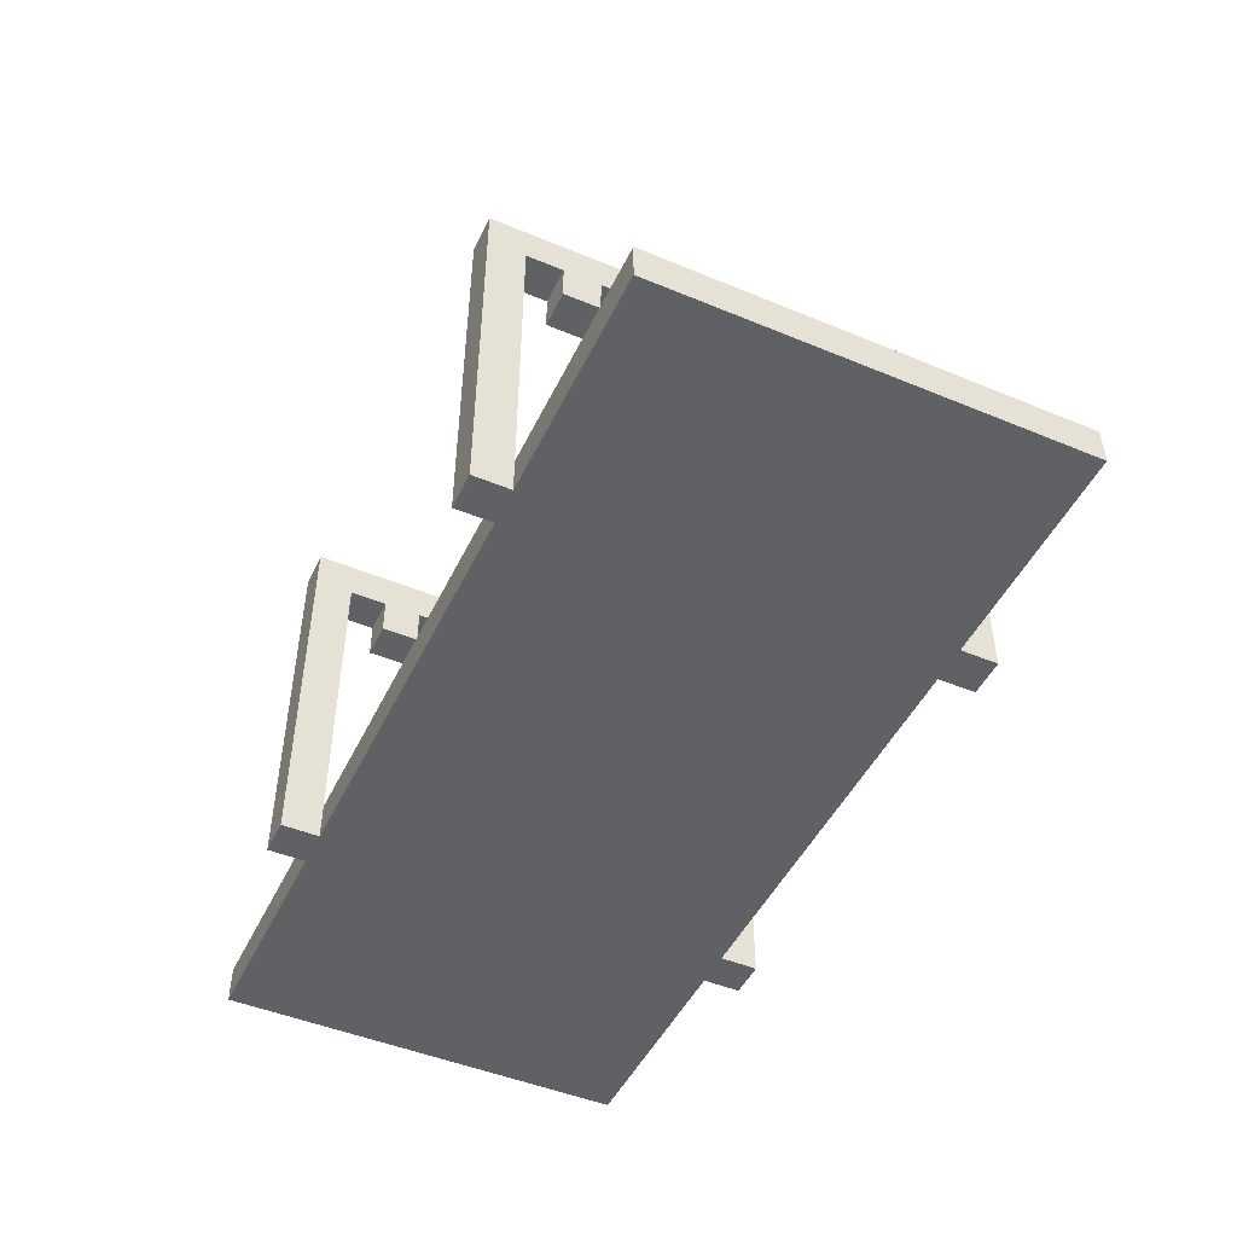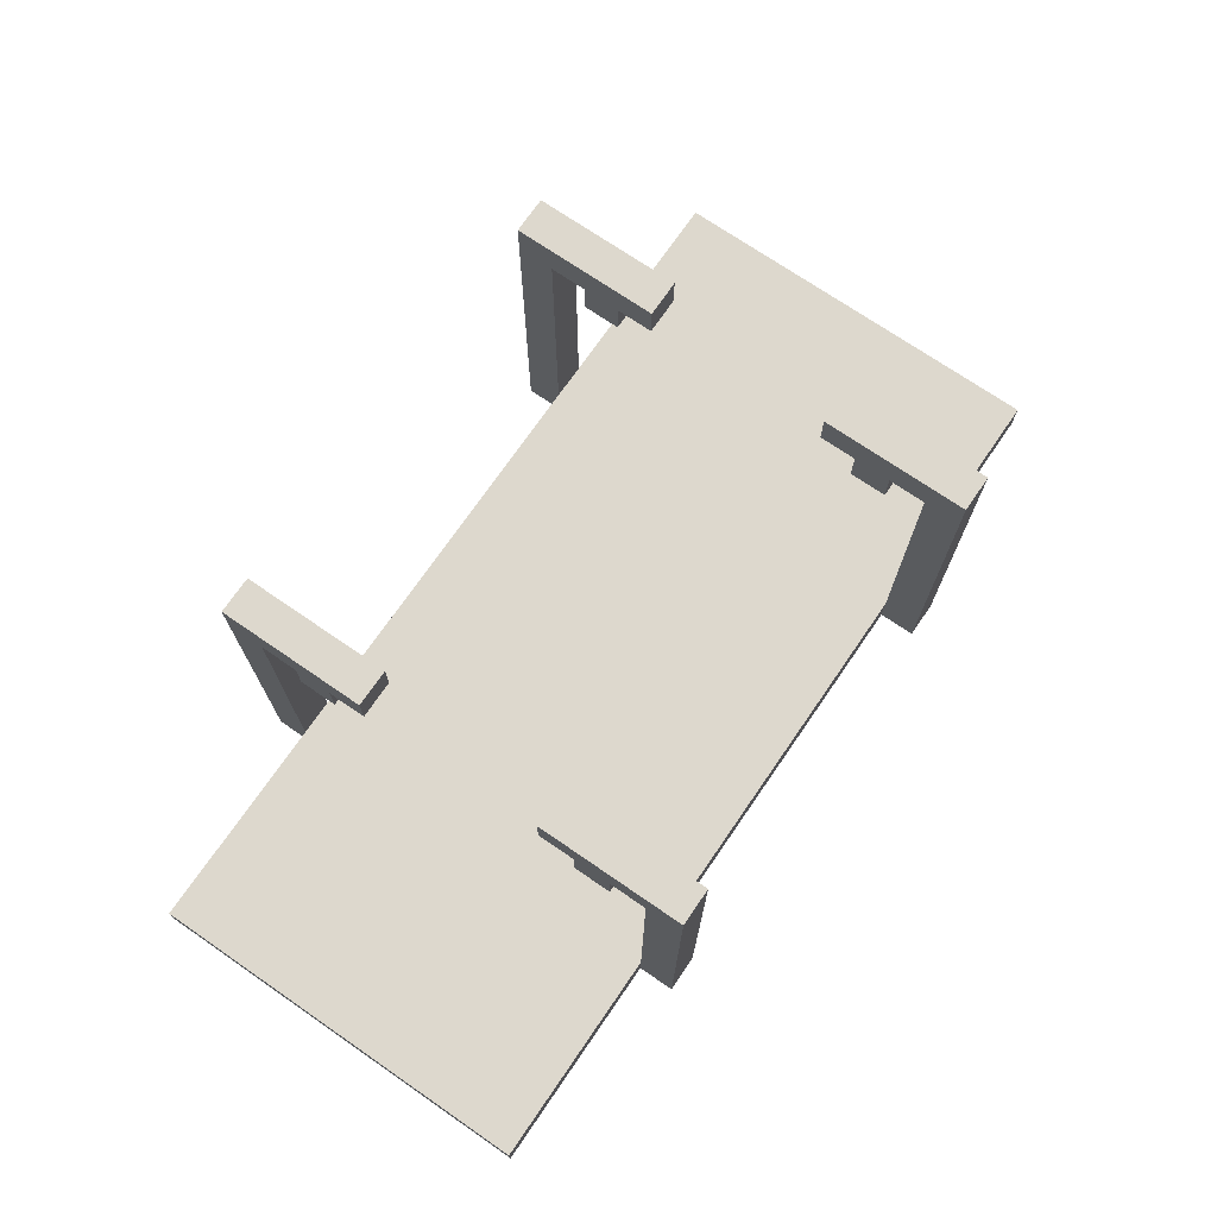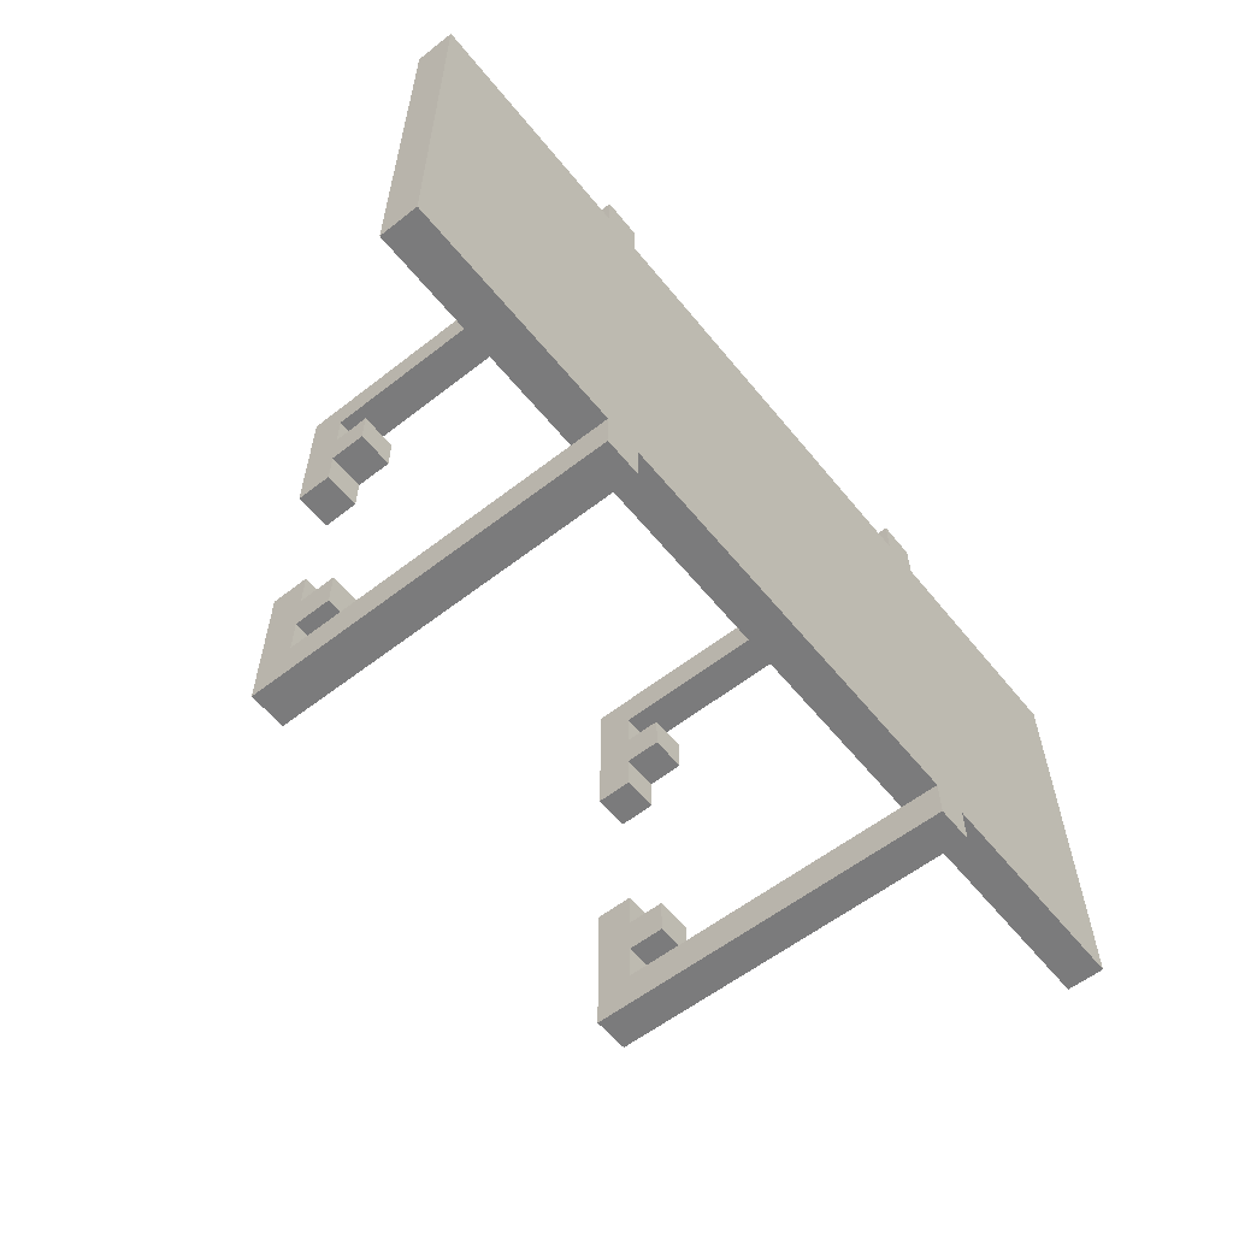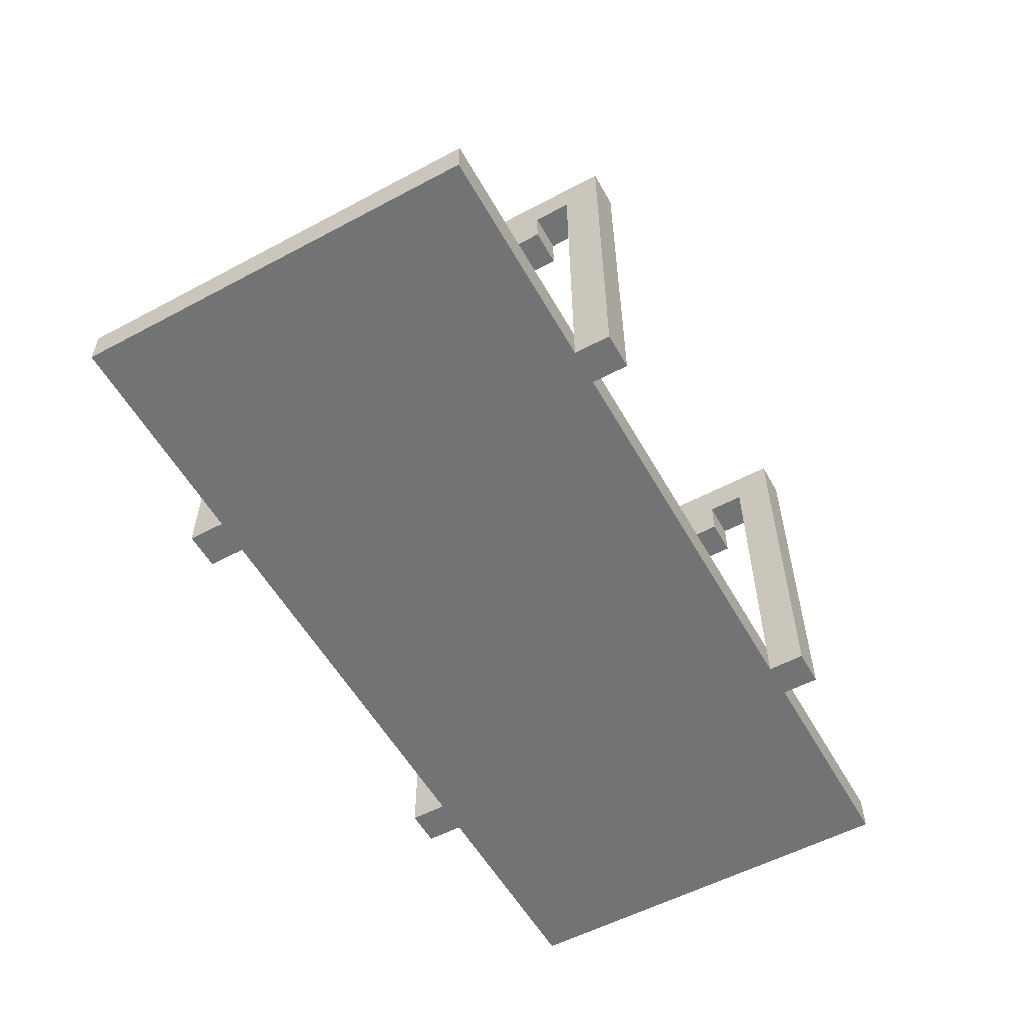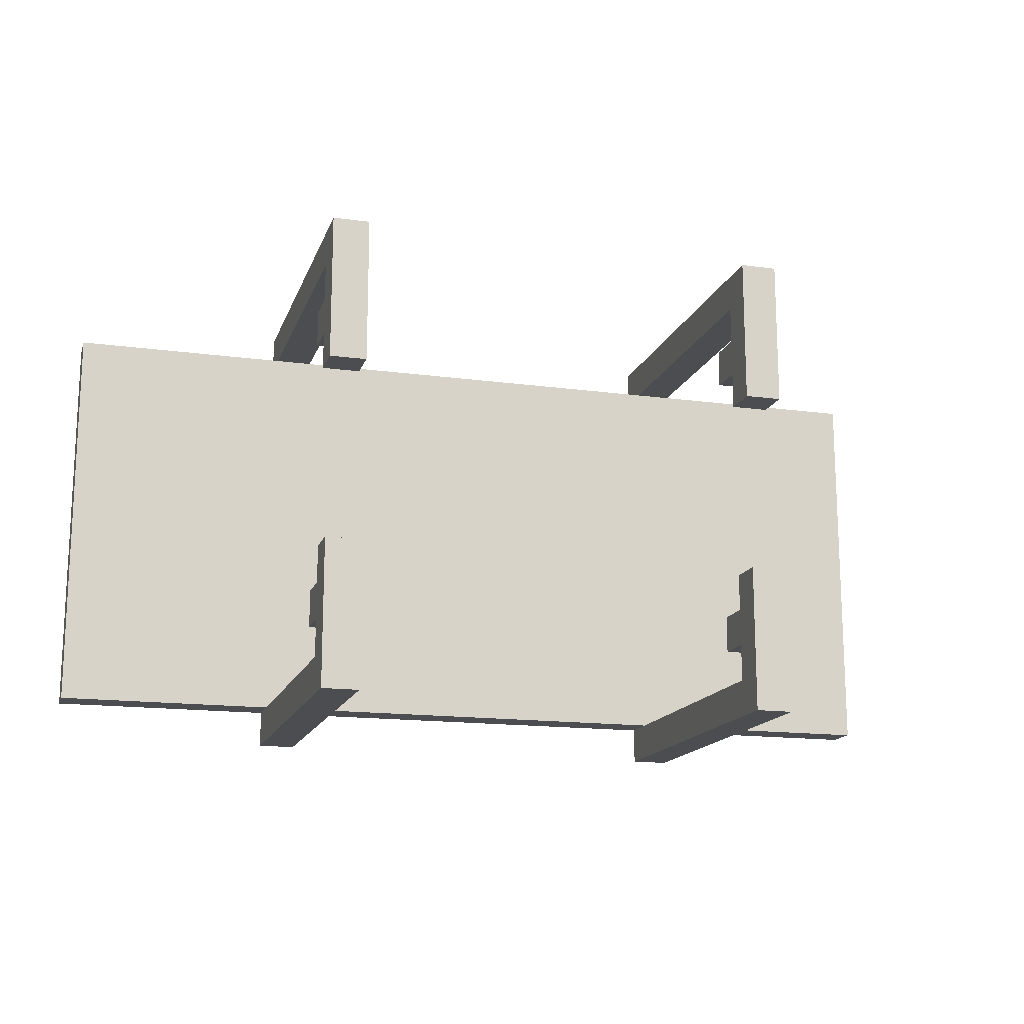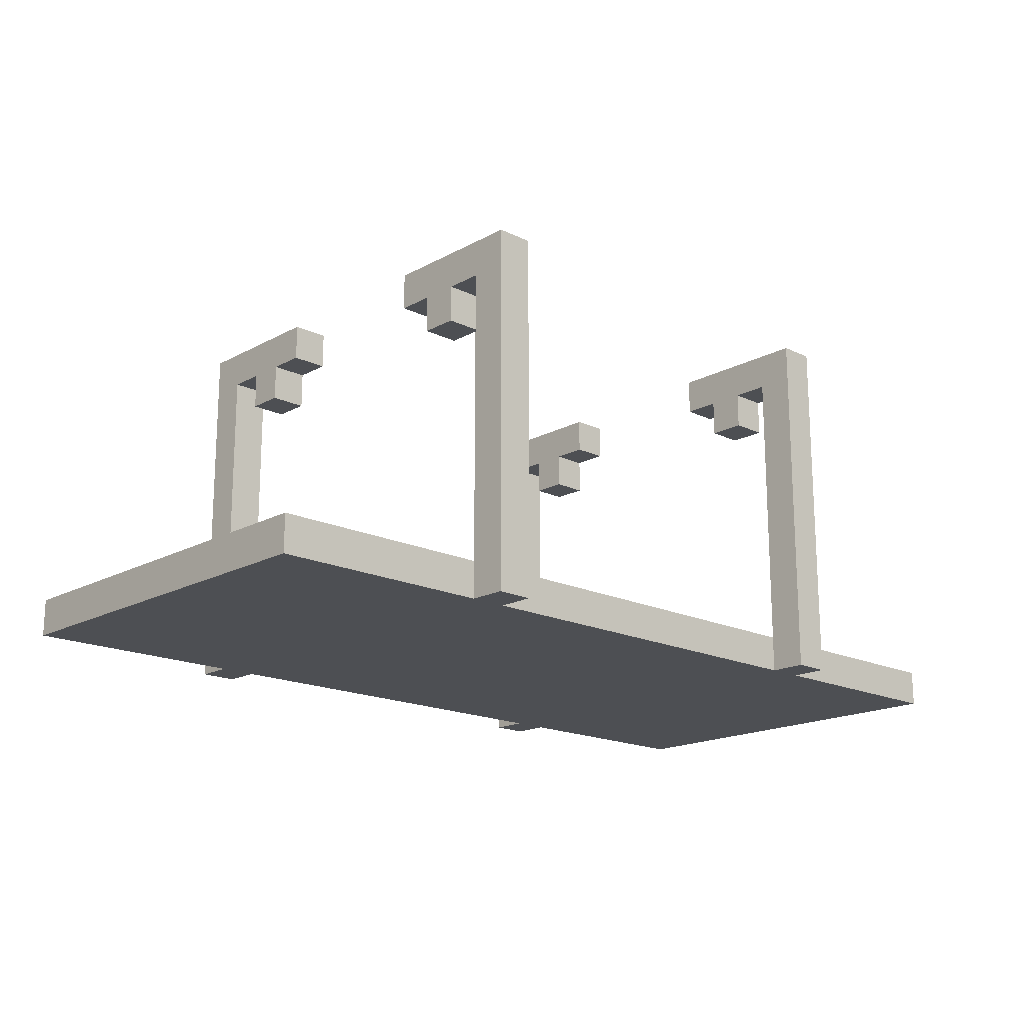
<metadata>
{"format":"obj","ext":"obj","renderer":"f3d","projection":"perspective","resolution":1024,"background":"white","views":[{"elev":-47.8,"azim":-115.0,"up":"+Y"},{"elev":72.3,"azim":124.5,"up":"+Y"},{"elev":-58.5,"azim":-51.2,"up":"+Z"},{"elev":-55.9,"azim":-60.8,"up":"+Y"},{"elev":-15.6,"azim":164.0,"up":"+Z"},{"elev":-17.6,"azim":-43.2,"up":"+Y"}]}
</metadata>
<code>
o
v -1.2 0 0.5
v -1.2 0 0.4
v -1.2 0 5.96e-08
v -1.2 0 -0.1
v -1.2 0 -0.5
v -1.2 0 -0.6
v -1.2 0.1 0.5
v -1.2 0.1 0.4
v -1.2 0.1 5.96e-08
v -1.2 0.1 -0.1
v -1.2 0.1 -0.5
v -1.2 0.1 -0.6
v -0.6 0 0.6
v -0.6 0 0.5
v -0.6 0 -0.6
v -0.6 0 -0.7
v -0.6 0.1 0.5
v -0.6 0.1 -0.6
v -0.6 0.8 0.4
v -0.6 0.8 0.3
v -0.6 0.8 -0.4
v -0.6 0.8 -0.5
v -0.6 0.9 0.5
v -0.6 0.9 0.4
v -0.6 0.9 0.3
v -0.6 0.9 0.2
v -0.6 0.9 -0.3
v -0.6 0.9 -0.4
v -0.6 0.9 -0.5
v -0.6 0.9 -0.6
v -0.6 1 0.6
v -0.6 1 0.2
v -0.6 1 -0.3
v -0.6 1 -0.7
v 0.6 0 0.6
v 0.6 0 0.5
v 0.6 0 -0.6
v 0.6 0 -0.7
v 0.6 0.1 0.5
v 0.6 0.1 -0.6
v 0.6 0.8 0.4
v 0.6 0.8 0.3
v 0.6 0.8 -0.4
v 0.6 0.8 -0.5
v 0.6 0.9 0.5
v 0.6 0.9 0.4
v 0.6 0.9 0.3
v 0.6 0.9 0.2
v 0.6 0.9 -0.3
v 0.6 0.9 -0.4
v 0.6 0.9 -0.5
v 0.6 0.9 -0.6
v 0.6 1 0.6
v 0.6 1 0.2
v 0.6 1 -0.3
v 0.6 1 -0.7
v -0.5 0 0.6
v -0.5 0 0.5
v -0.5 0 -0.6
v -0.5 0 -0.7
v -0.5 0.1 0.5
v -0.5 0.1 -0.6
v -0.5 0.8 0.4
v -0.5 0.8 0.3
v -0.5 0.8 -0.4
v -0.5 0.8 -0.5
v -0.5 0.9 0.5
v -0.5 0.9 0.4
v -0.5 0.9 0.3
v -0.5 0.9 0.2
v -0.5 0.9 -0.3
v -0.5 0.9 -0.4
v -0.5 0.9 -0.5
v -0.5 0.9 -0.6
v -0.5 1 0.6
v -0.5 1 0.2
v -0.5 1 -0.3
v -0.5 1 -0.7
v 0.7 0 0.6
v 0.7 0 0.5
v 0.7 0 -0.6
v 0.7 0 -0.7
v 0.7 0.1 0.5
v 0.7 0.1 -0.6
v 0.7 0.8 0.4
v 0.7 0.8 0.3
v 0.7 0.8 -0.4
v 0.7 0.8 -0.5
v 0.7 0.9 0.5
v 0.7 0.9 0.4
v 0.7 0.9 0.3
v 0.7 0.9 0.2
v 0.7 0.9 -0.3
v 0.7 0.9 -0.4
v 0.7 0.9 -0.5
v 0.7 0.9 -0.6
v 0.7 1 0.6
v 0.7 1 0.2
v 0.7 1 -0.3
v 0.7 1 -0.7
v 1.3 0 0.5
v 1.3 0 0.4
v 1.3 0 5.96e-08
v 1.3 0 -0.1
v 1.3 0 -0.5
v 1.3 0 -0.6
v 1.3 0.1 0.5
v 1.3 0.1 0.4
v 1.3 0.1 5.96e-08
v 1.3 0.1 -0.1
v 1.3 0.1 -0.5
v 1.3 0.1 -0.6
v -0.6 0 0.6
v -0.6 1 0.6
v -0.5 0 0.6
v -0.5 1 0.6
v 0.6 0 0.6
v 0.6 1 0.6
v 0.7 0 0.6
v 0.7 1 0.6
v -1.2 0 0.5
v -1.2 0.1 0.5
v -0.6 0 0.5
v -0.6 0.1 0.5
v -0.5 0 0.5
v -0.5 0.1 0.5
v 0.6 0 0.5
v 0.6 0.1 0.5
v 0.7 0 0.5
v 0.7 0.1 0.5
v 1.3 0 0.5
v 1.3 0.1 0.5
v -0.6 0.8 0.4
v -0.6 0.9 0.4
v -0.5 0.8 0.4
v -0.5 0.9 0.4
v 0.6 0.8 0.4
v 0.6 0.9 0.4
v 0.7 0.8 0.4
v 0.7 0.9 0.4
v -0.6 0.9 -0.3
v -0.6 1 -0.3
v -0.5 0.9 -0.3
v -0.5 1 -0.3
v 0.6 0.9 -0.3
v 0.6 1 -0.3
v 0.7 0.9 -0.3
v 0.7 1 -0.3
v -0.6 0.8 -0.4
v -0.6 0.9 -0.4
v -0.5 0.8 -0.4
v -0.5 0.9 -0.4
v 0.6 0.8 -0.4
v 0.6 0.9 -0.4
v 0.7 0.8 -0.4
v 0.7 0.9 -0.4
v -0.6 0.1 -0.6
v -0.6 0.9 -0.6
v -0.5 0.1 -0.6
v -0.5 0.9 -0.6
v 0.6 0.1 -0.6
v 0.6 0.9 -0.6
v 0.7 0.1 -0.6
v 0.7 0.9 -0.6
v -0.6 0.1 0.5
v -0.6 0.9 0.5
v -0.5 0.1 0.5
v -0.5 0.9 0.5
v 0.6 0.1 0.5
v 0.6 0.9 0.5
v 0.7 0.1 0.5
v 0.7 0.9 0.5
v -0.6 0.8 0.3
v -0.6 0.9 0.3
v -0.5 0.8 0.3
v -0.5 0.9 0.3
v 0.6 0.8 0.3
v 0.6 0.9 0.3
v 0.7 0.8 0.3
v 0.7 0.9 0.3
v -0.6 0.9 0.2
v -0.6 1 0.2
v -0.5 0.9 0.2
v -0.5 1 0.2
v 0.6 0.9 0.2
v 0.6 1 0.2
v 0.7 0.9 0.2
v 0.7 1 0.2
v -0.6 0.8 -0.5
v -0.6 0.9 -0.5
v -0.5 0.8 -0.5
v -0.5 0.9 -0.5
v 0.6 0.8 -0.5
v 0.6 0.9 -0.5
v 0.7 0.8 -0.5
v 0.7 0.9 -0.5
v -1.2 0 -0.6
v -1.2 0.1 -0.6
v -0.6 0 -0.6
v -0.6 0.1 -0.6
v -0.5 0 -0.6
v -0.5 0.1 -0.6
v 0.6 0 -0.6
v 0.6 0.1 -0.6
v 0.7 0 -0.6
v 0.7 0.1 -0.6
v 1.3 0 -0.6
v 1.3 0.1 -0.6
v -0.6 0 -0.7
v -0.6 1 -0.7
v -0.5 0 -0.7
v -0.5 1 -0.7
v 0.6 0 -0.7
v 0.6 1 -0.7
v 0.7 0 -0.7
v 0.7 1 -0.7
v -0.6 0 0.6
v -0.5 0 0.6
v 0.6 0 0.6
v 0.7 0 0.6
v -1.2 0 0.5
v -0.6 0 0.5
v -0.5 0 0.5
v 0.6 0 0.5
v 0.7 0 0.5
v 1.3 0 0.5
v -1.2 0 0.4
v 1.3 0 0.4
v -1.2 0 5.96e-08
v 1.3 0 5.96e-08
v -1.2 0 -0.1
v 1.3 0 -0.1
v -1.2 0 -0.5
v 1.3 0 -0.5
v -1.2 0 -0.6
v -0.6 0 -0.6
v -0.5 0 -0.6
v 0.6 0 -0.6
v 0.7 0 -0.6
v 1.3 0 -0.6
v -0.6 0 -0.7
v -0.5 0 -0.7
v 0.6 0 -0.7
v 0.7 0 -0.7
v -0.6 0.8 0.4
v -0.5 0.8 0.4
v 0.6 0.8 0.4
v 0.7 0.8 0.4
v -0.6 0.8 0.3
v -0.5 0.8 0.3
v 0.6 0.8 0.3
v 0.7 0.8 0.3
v -0.6 0.8 -0.4
v -0.5 0.8 -0.4
v 0.6 0.8 -0.4
v 0.7 0.8 -0.4
v -0.6 0.8 -0.5
v -0.5 0.8 -0.5
v 0.6 0.8 -0.5
v 0.7 0.8 -0.5
v -0.6 0.9 0.5
v -0.5 0.9 0.5
v 0.6 0.9 0.5
v 0.7 0.9 0.5
v -0.6 0.9 0.4
v -0.5 0.9 0.4
v 0.6 0.9 0.4
v 0.7 0.9 0.4
v -0.6 0.9 0.3
v -0.5 0.9 0.3
v 0.6 0.9 0.3
v 0.7 0.9 0.3
v -0.6 0.9 0.2
v -0.5 0.9 0.2
v 0.6 0.9 0.2
v 0.7 0.9 0.2
v -0.6 0.9 -0.3
v -0.5 0.9 -0.3
v 0.6 0.9 -0.3
v 0.7 0.9 -0.3
v -0.6 0.9 -0.4
v -0.5 0.9 -0.4
v 0.6 0.9 -0.4
v 0.7 0.9 -0.4
v -0.6 0.9 -0.5
v -0.5 0.9 -0.5
v 0.6 0.9 -0.5
v 0.7 0.9 -0.5
v -0.6 0.9 -0.6
v -0.5 0.9 -0.6
v 0.6 0.9 -0.6
v 0.7 0.9 -0.6
v -1.2 0.1 0.5
v -0.6 0.1 0.5
v -0.5 0.1 0.5
v 0.6 0.1 0.5
v 0.7 0.1 0.5
v 1.3 0.1 0.5
v -1.2 0.1 0.4
v 1.3 0.1 0.4
v -1.2 0.1 5.96e-08
v 1.3 0.1 5.96e-08
v -1.2 0.1 -0.1
v 1.3 0.1 -0.1
v -1.2 0.1 -0.5
v 1.3 0.1 -0.5
v -1.2 0.1 -0.6
v -0.6 0.1 -0.6
v -0.5 0.1 -0.6
v 0.6 0.1 -0.6
v 0.7 0.1 -0.6
v 1.3 0.1 -0.6
v -0.6 1 0.6
v -0.5 1 0.6
v 0.6 1 0.6
v 0.7 1 0.6
v -0.6 1 0.2
v -0.5 1 0.2
v 0.6 1 0.2
v 0.7 1 0.2
v -0.6 1 -0.3
v -0.5 1 -0.3
v 0.6 1 -0.3
v 0.7 1 -0.3
v -0.6 1 -0.7
v -0.5 1 -0.7
v 0.6 1 -0.7
v 0.7 1 -0.7
f 7 2 1
f 8 3 2
f 8 2 7
f 9 4 3
f 9 3 8
f 10 5 4
f 10 4 9
f 11 6 5
f 11 5 10
f 12 6 11
f 17 14 13
f 18 16 15
f 23 17 13
f 24 20 19
f 25 20 24
f 28 22 21
f 29 22 28
f 30 16 18
f 31 26 25
f 31 23 13
f 31 24 23
f 31 25 24
f 32 26 31
f 33 30 29
f 33 29 28
f 33 28 27
f 34 16 30
f 34 30 33
f 39 36 35
f 40 38 37
f 45 39 35
f 46 42 41
f 47 42 46
f 50 44 43
f 51 44 50
f 52 38 40
f 53 48 47
f 53 45 35
f 53 46 45
f 53 47 46
f 54 48 53
f 55 52 51
f 55 51 50
f 55 50 49
f 56 38 52
f 56 52 55
f 57 58 61
f 59 60 62
f 57 61 67
f 63 64 68
f 68 64 69
f 65 66 72
f 72 66 73
f 62 60 74
f 69 70 75
f 57 67 75
f 67 68 75
f 68 69 75
f 75 70 76
f 73 74 77
f 72 73 77
f 71 72 77
f 74 60 78
f 77 74 78
f 79 80 83
f 81 82 84
f 79 83 89
f 85 86 90
f 90 86 91
f 87 88 94
f 94 88 95
f 84 82 96
f 91 92 97
f 79 89 97
f 89 90 97
f 90 91 97
f 97 92 98
f 95 96 99
f 94 95 99
f 93 94 99
f 96 82 100
f 99 96 100
f 101 102 107
f 102 103 108
f 107 102 108
f 103 104 109
f 108 103 109
f 104 105 110
f 109 104 110
f 105 106 111
f 110 105 111
f 111 106 112
f 115 114 113
f 116 114 115
f 119 118 117
f 120 118 119
f 123 122 121
f 124 122 123
f 127 126 125
f 128 126 127
f 131 130 129
f 132 130 131
f 135 134 133
f 136 134 135
f 139 138 137
f 140 138 139
f 143 142 141
f 144 142 143
f 147 146 145
f 148 146 147
f 151 150 149
f 152 150 151
f 155 154 153
f 156 154 155
f 159 158 157
f 160 158 159
f 163 162 161
f 164 162 163
f 165 166 167
f 167 166 168
f 169 170 171
f 171 170 172
f 173 174 175
f 175 174 176
f 177 178 179
f 179 178 180
f 181 182 183
f 183 182 184
f 185 186 187
f 187 186 188
f 189 190 191
f 191 190 192
f 193 194 195
f 195 194 196
f 197 198 199
f 199 198 200
f 201 202 203
f 203 202 204
f 205 206 207
f 207 206 208
f 209 210 211
f 211 210 212
f 213 214 215
f 215 214 216
f 222 218 217
f 223 218 222
f 224 220 219
f 225 220 224
f 227 223 222
f 227 226 225
f 227 225 224
f 227 224 223
f 227 222 221
f 228 226 227
f 229 228 227
f 230 228 229
f 231 230 229
f 232 230 231
f 233 232 231
f 234 232 233
f 235 234 233
f 236 234 235
f 237 234 236
f 238 234 237
f 239 234 238
f 240 234 239
f 241 237 236
f 242 237 241
f 243 239 238
f 244 239 243
f 249 246 245
f 250 246 249
f 251 248 247
f 252 248 251
f 257 254 253
f 258 254 257
f 259 256 255
f 260 256 259
f 265 262 261
f 266 262 265
f 267 264 263
f 268 264 267
f 273 270 269
f 274 270 273
f 275 272 271
f 276 272 275
f 281 278 277
f 282 278 281
f 283 280 279
f 284 280 283
f 289 286 285
f 290 286 289
f 291 288 287
f 292 288 291
f 293 294 299
f 297 298 299
f 296 297 299
f 295 296 299
f 294 295 299
f 299 298 300
f 299 300 301
f 301 300 302
f 301 302 303
f 303 302 304
f 303 304 305
f 305 304 306
f 305 306 307
f 307 306 308
f 308 306 309
f 309 306 310
f 310 306 311
f 311 306 312
f 313 314 317
f 317 314 318
f 315 316 319
f 319 316 320
f 321 322 325
f 325 322 326
f 323 324 327
f 327 324 328

</code>
